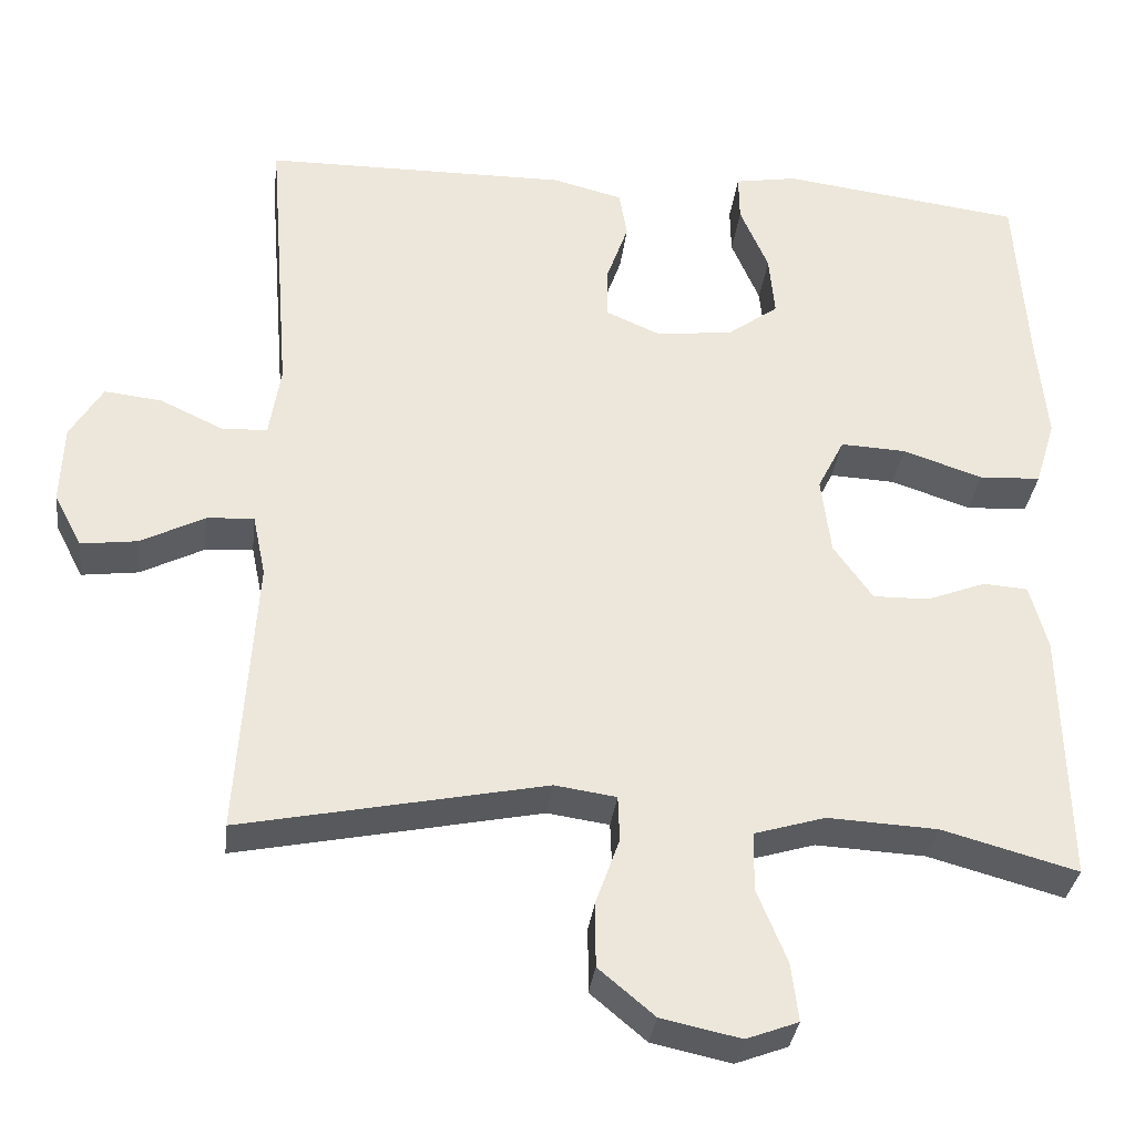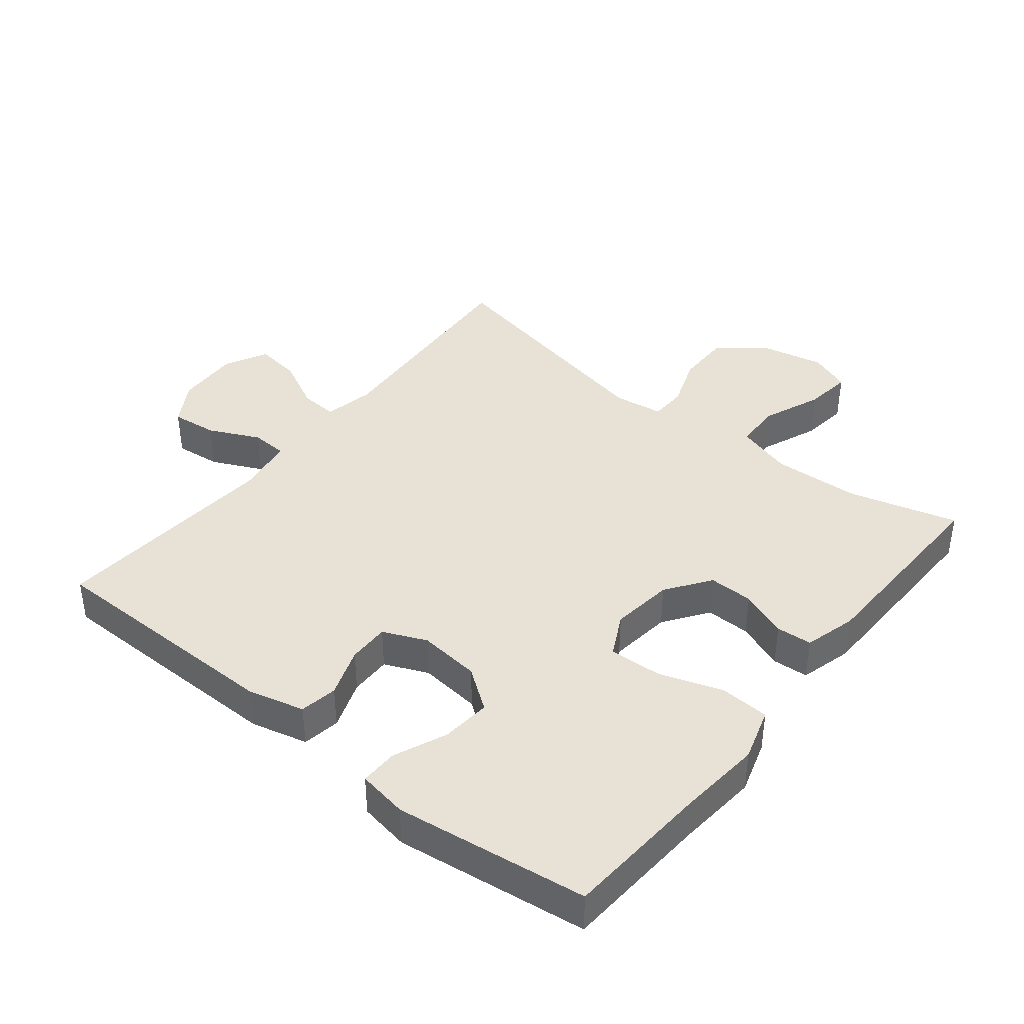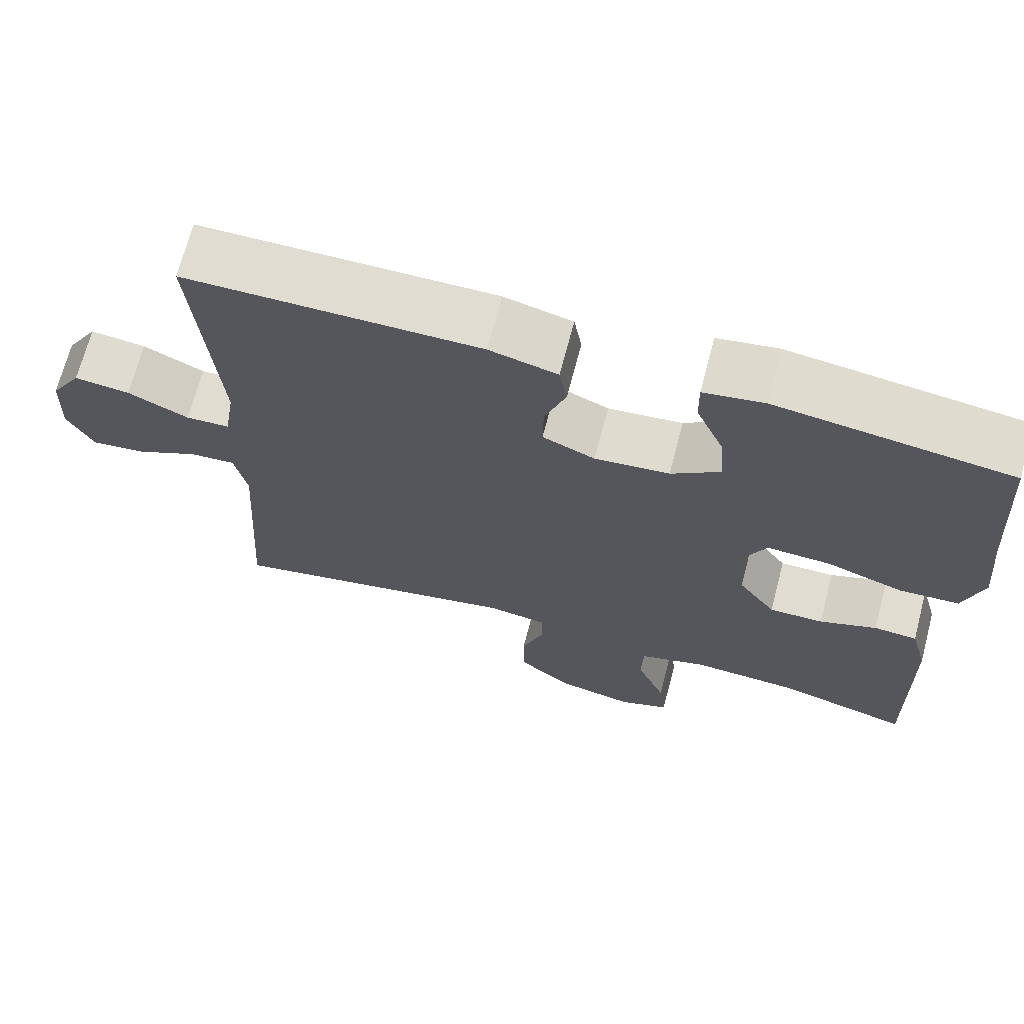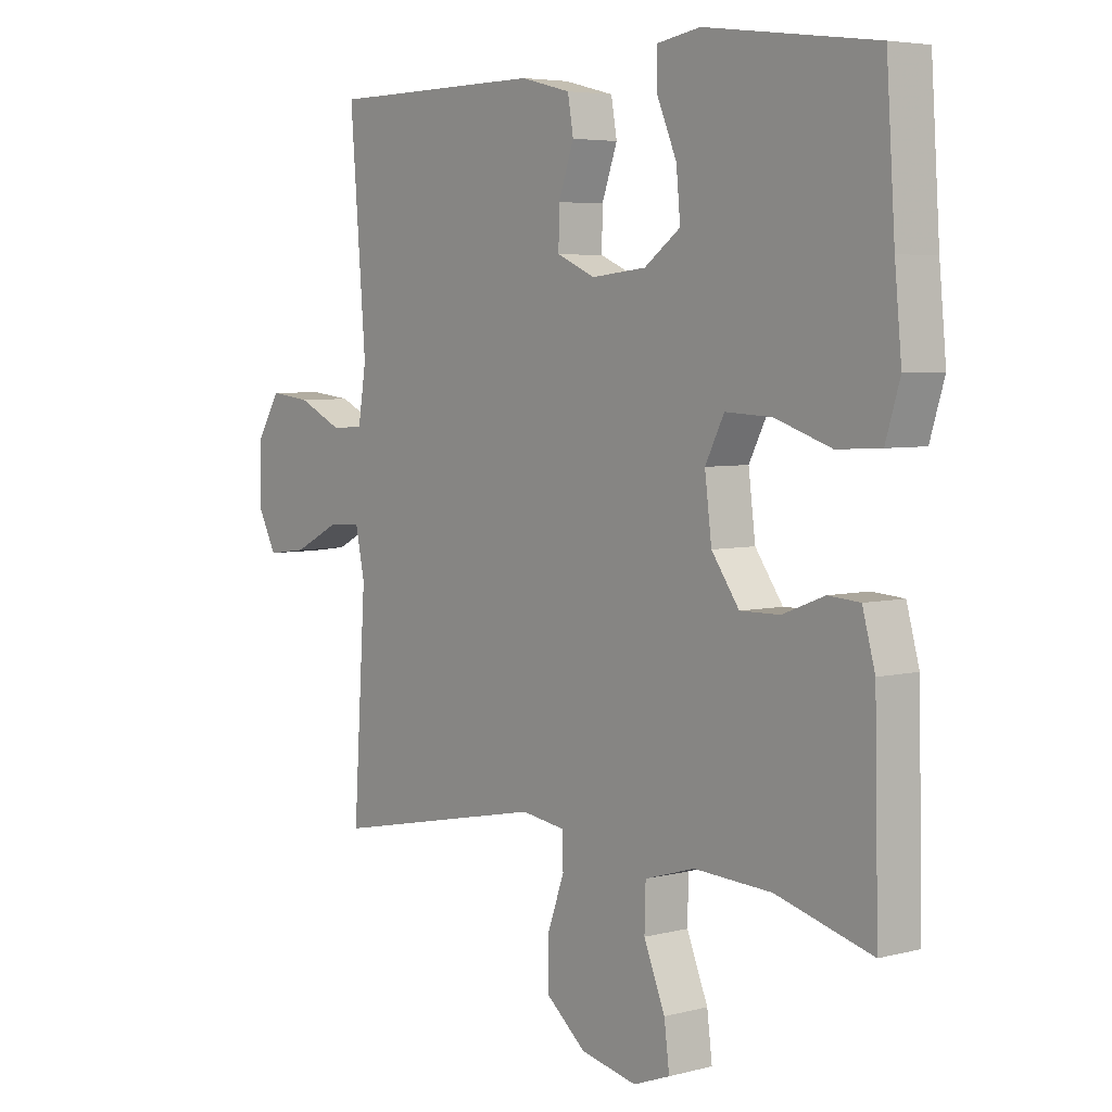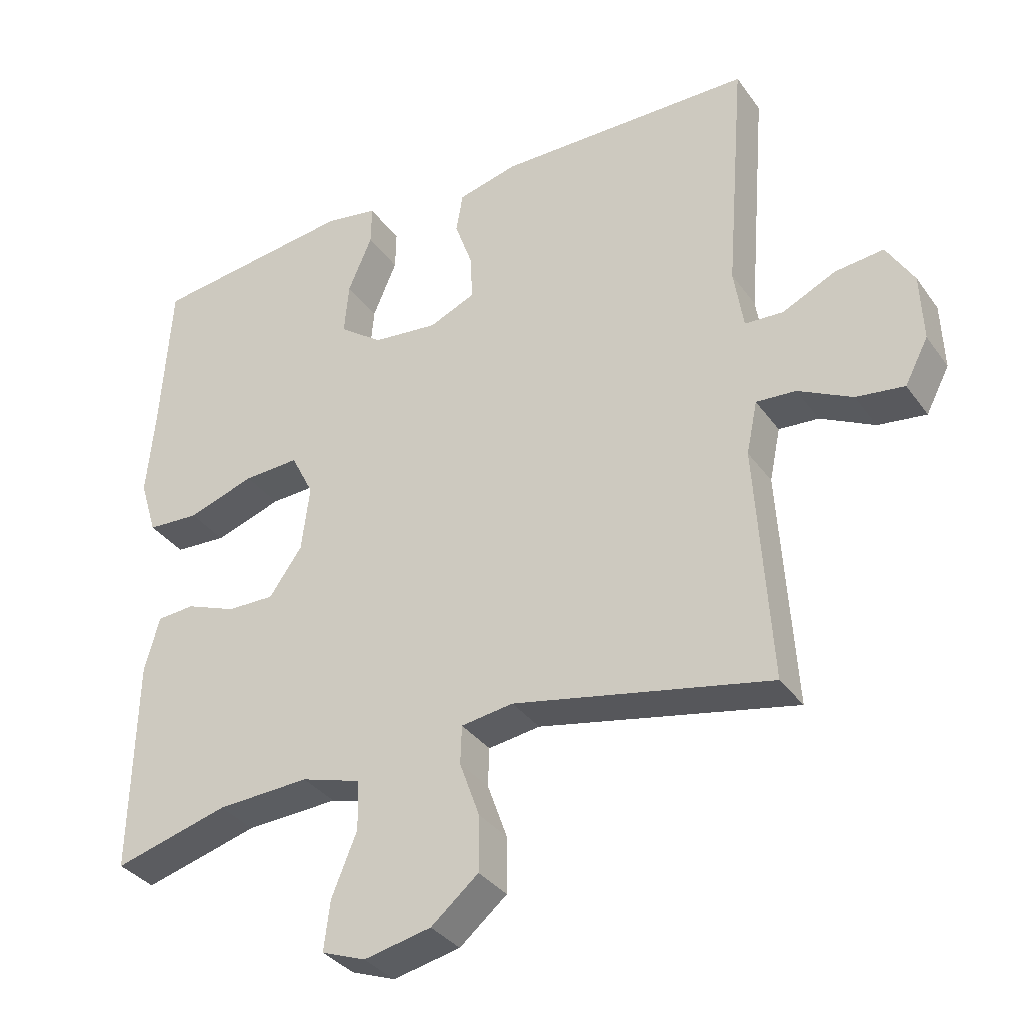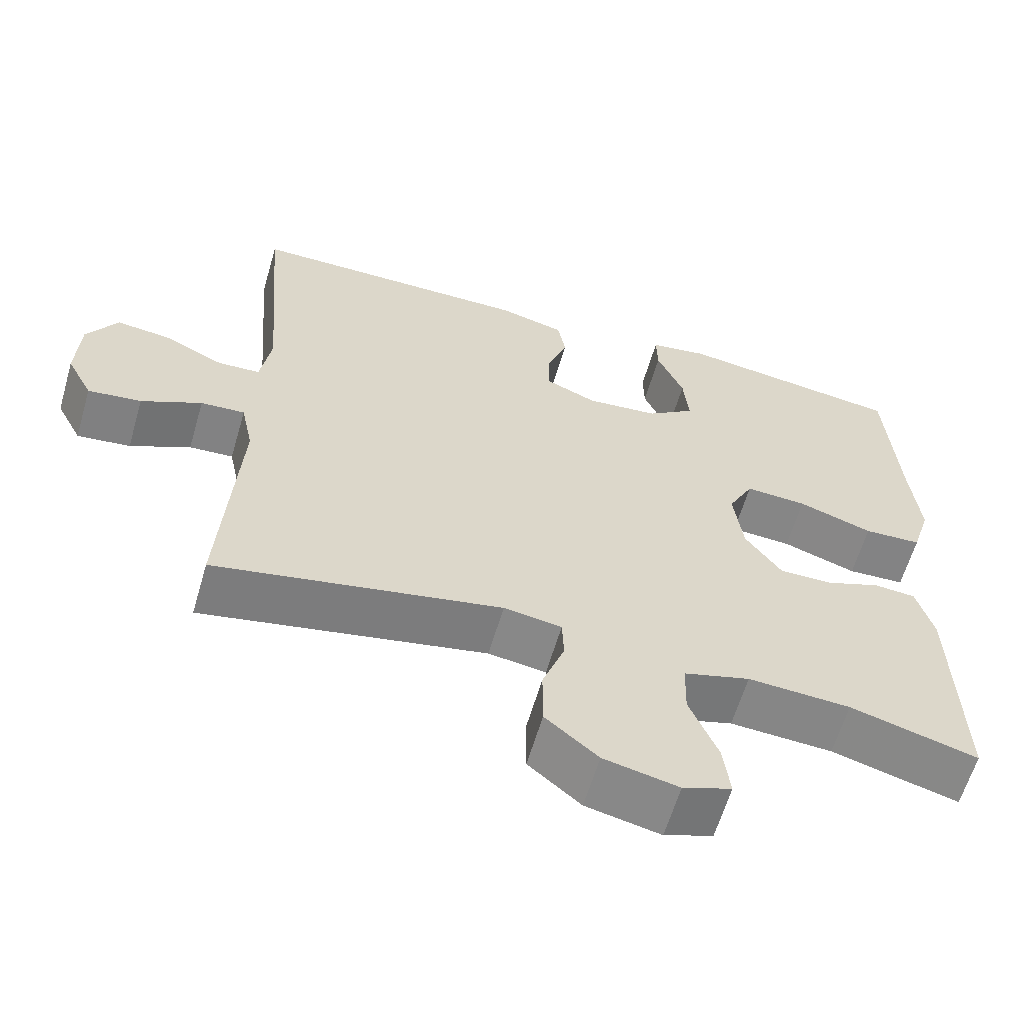
<metadata>
{"format":"obj","ext":"obj","renderer":"f3d","projection":"perspective","resolution":1024,"background":"white","views":[{"elev":-33.0,"azim":-6.7,"up":"+Z"},{"elev":40.3,"azim":38.7,"up":"+Y"},{"elev":69.1,"azim":14.7,"up":"+Z"},{"elev":4.9,"azim":50.8,"up":"+Z"},{"elev":-34.3,"azim":-149.7,"up":"+Z"},{"elev":-61.7,"azim":-16.3,"up":"+Z"}]}
</metadata>
<code>
v 0.5 0.07 -0.5
v 0.333 0.07 -0.454
v 0.198 0.07 -0.447
v 0.111 0.07 -0.473
v 0.109 0.07 -0.545
v 0.146 0.07 -0.636
v 0.155 0.07 -0.708
v 0.091 0.07 -0.732
v -0.007 0.07 -0.711
v -0.076 0.07 -0.653
v -0.076 0.07 -0.572
v -0.047 0.07 -0.491
v -0.049 0.07 -0.435
v -0.125 0.07 -0.424
v -0.5 0.07 -0.5
v -0.478 0.07 -0.154
v -0.494 0.07 -0.077
v -0.552 0.07 -0.081
v -0.631 0.07 -0.121
v -0.701 0.07 -0.13
v -0.735 0.07 -0.065
v -0.731 0.07 0.033
v -0.691 0.07 0.099
v -0.62 0.07 0.091
v -0.542 0.07 0.054
v -0.486 0.07 0.057
v -0.472 0.07 0.146
v -0.5 0.07 0.5
v -0.125 0.07 0.503
v -0.038 0.07 0.481
v -0.028 0.07 0.423
v -0.055 0.07 0.347
v -0.056 0.07 0.283
v 0.011 0.07 0.254
v 0.106 0.07 0.264
v 0.169 0.07 0.31
v 0.162 0.07 0.386
v 0.127 0.07 0.468
v 0.126 0.07 0.526
v 0.203 0.07 0.539
v 0.5 0.07 0.5
v 0.515 0.07 0.272
v 0.527 0.07 0.145
v 0.502 0.07 0.063
v 0.426 0.07 0.059
v 0.328 0.07 0.092
v 0.247 0.07 0.096
v 0.214 0.07 0.031
v 0.226 0.07 -0.065
v 0.274 0.07 -0.133
v 0.343 0.07 -0.132
v 0.416 0.07 -0.104
v 0.471 0.07 -0.108
v 0.493 0.07 -0.188
v 0.5 0 -0.5
v 0.333 0 -0.454
v 0.198 0 -0.447
v 0.111 0 -0.473
v 0.109 0 -0.545
v 0.146 0 -0.636
v 0.155 0 -0.708
v 0.091 0 -0.732
v -0.007 0 -0.711
v -0.076 0 -0.653
v -0.076 0 -0.572
v -0.047 0 -0.491
v -0.049 0 -0.435
v -0.125 0 -0.424
v -0.5 0 -0.5
v -0.478 0 -0.154
v -0.494 0 -0.077
v -0.552 0 -0.081
v -0.631 0 -0.121
v -0.701 0 -0.13
v -0.735 0 -0.065
v -0.731 0 0.033
v -0.691 0 0.099
v -0.62 0 0.091
v -0.542 0 0.054
v -0.486 0 0.057
v -0.472 0 0.146
v -0.5 0 0.5
v -0.125 0 0.503
v -0.038 0 0.481
v -0.028 0 0.423
v -0.055 0 0.347
v -0.056 0 0.283
v 0.011 0 0.254
v 0.106 0 0.264
v 0.169 0 0.31
v 0.162 0 0.386
v 0.127 0 0.468
v 0.126 0 0.526
v 0.203 0 0.539
v 0.5 0 0.5
v 0.515 0 0.272
v 0.527 0 0.145
v 0.502 0 0.063
v 0.426 0 0.059
v 0.328 0 0.092
v 0.247 0 0.096
v 0.214 0 0.031
v 0.226 0 -0.065
v 0.274 0 -0.133
v 0.343 0 -0.132
v 0.416 0 -0.104
v 0.471 0 -0.108
v 0.493 0 -0.188
f 54 1 2
f 53 54 2
f 52 53 2
f 51 52 2
f 50 51 2 3
f 49 50 3 4
f 48 49 4
f 44 45 46
f 43 44 46
f 42 43 46
f 41 42 46
f 40 41 46
f 39 40 46
f 38 39 46
f 37 38 46
f 36 37 46 47
f 35 36 47 48
f 30 31 32
f 29 30 32
f 28 29 32
f 27 28 32
f 26 27 32 33
f 23 24 25
f 22 23 25
f 21 22 25
f 20 21 25
f 19 20 25
f 18 19 25
f 17 18 25 26
f 26 33 34
f 17 26 34
f 16 17 34
f 10 11 12
f 9 10 12
f 8 9 12
f 7 8 12
f 6 7 12
f 5 6 12
f 4 5 12 13
f 48 4 13
f 34 35 48
f 16 34 48
f 15 16 48
f 14 15 48
f 13 14 48
f 56 55 108
f 56 108 107
f 56 107 106
f 56 106 105
f 57 56 105 104
f 58 57 104 103
f 58 103 102
f 100 99 98
f 100 98 97
f 100 97 96
f 100 96 95
f 100 95 94
f 100 94 93
f 100 93 92
f 100 92 91
f 101 100 91 90
f 102 101 90 89
f 86 85 84
f 86 84 83
f 86 83 82
f 86 82 81
f 87 86 81 80
f 79 78 77
f 79 77 76
f 79 76 75
f 79 75 74
f 79 74 73
f 79 73 72
f 80 79 72 71
f 88 87 80
f 88 80 71
f 88 71 70
f 66 65 64
f 66 64 63
f 66 63 62
f 66 62 61
f 66 61 60
f 66 60 59
f 67 66 59 58
f 67 58 102
f 102 89 88
f 102 88 70
f 102 70 69
f 102 69 68
f 102 68 67
f 1 55 56 2
f 2 56 57 3
f 3 57 58 4
f 4 58 59 5
f 5 59 60 6
f 6 60 61 7
f 7 61 62 8
f 8 62 63 9
f 9 63 64 10
f 10 64 65 11
f 11 65 66 12
f 12 66 67 13
f 13 67 68 14
f 14 68 69 15
f 15 69 70 16
f 16 70 71 17
f 17 71 72 18
f 18 72 73 19
f 19 73 74 20
f 20 74 75 21
f 21 75 76 22
f 22 76 77 23
f 23 77 78 24
f 24 78 79 25
f 25 79 80 26
f 26 80 81 27
f 27 81 82 28
f 28 82 83 29
f 29 83 84 30
f 30 84 85 31
f 31 85 86 32
f 32 86 87 33
f 33 87 88 34
f 34 88 89 35
f 35 89 90 36
f 36 90 91 37
f 37 91 92 38
f 38 92 93 39
f 39 93 94 40
f 40 94 95 41
f 41 95 96 42
f 42 96 97 43
f 43 97 98 44
f 44 98 99 45
f 45 99 100 46
f 46 100 101 47
f 47 101 102 48
f 48 102 103 49
f 49 103 104 50
f 50 104 105 51
f 51 105 106 52
f 52 106 107 53
f 53 107 108 54
f 54 108 55 1

</code>
